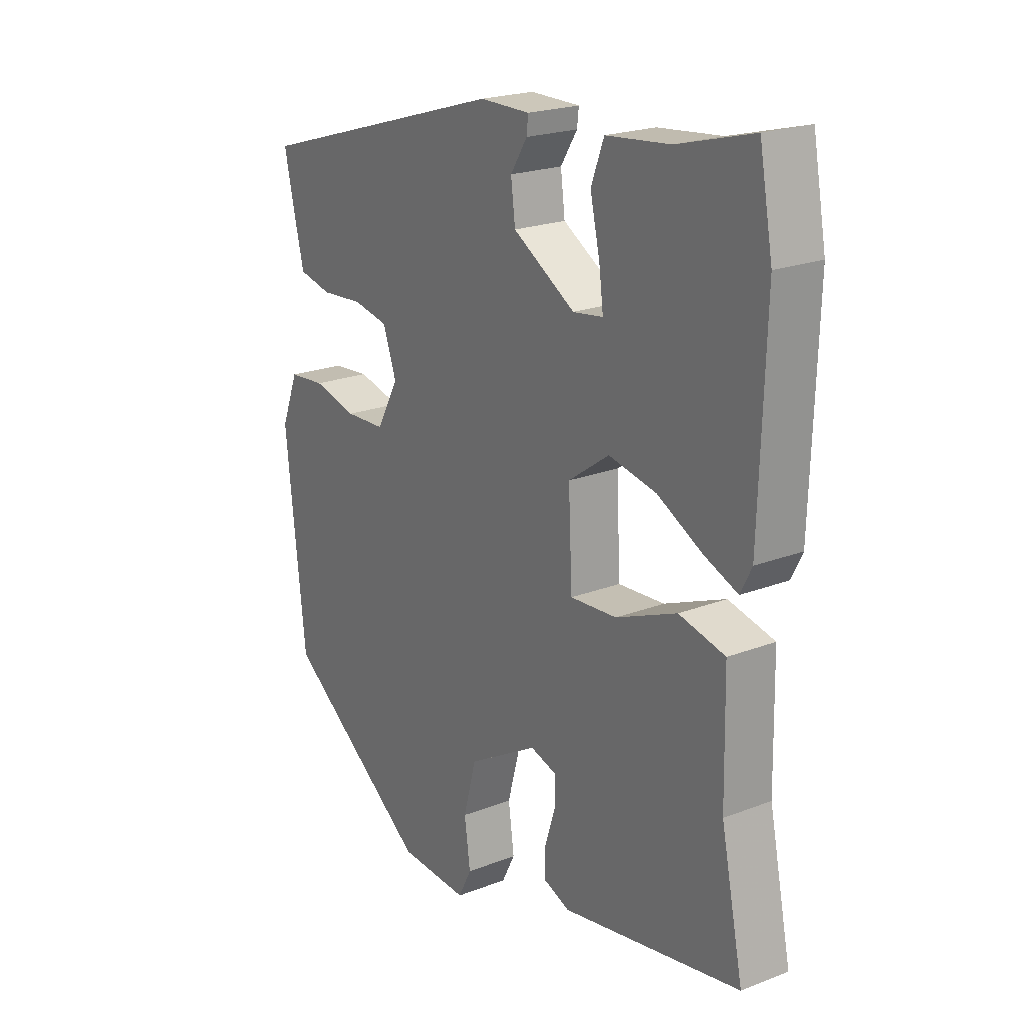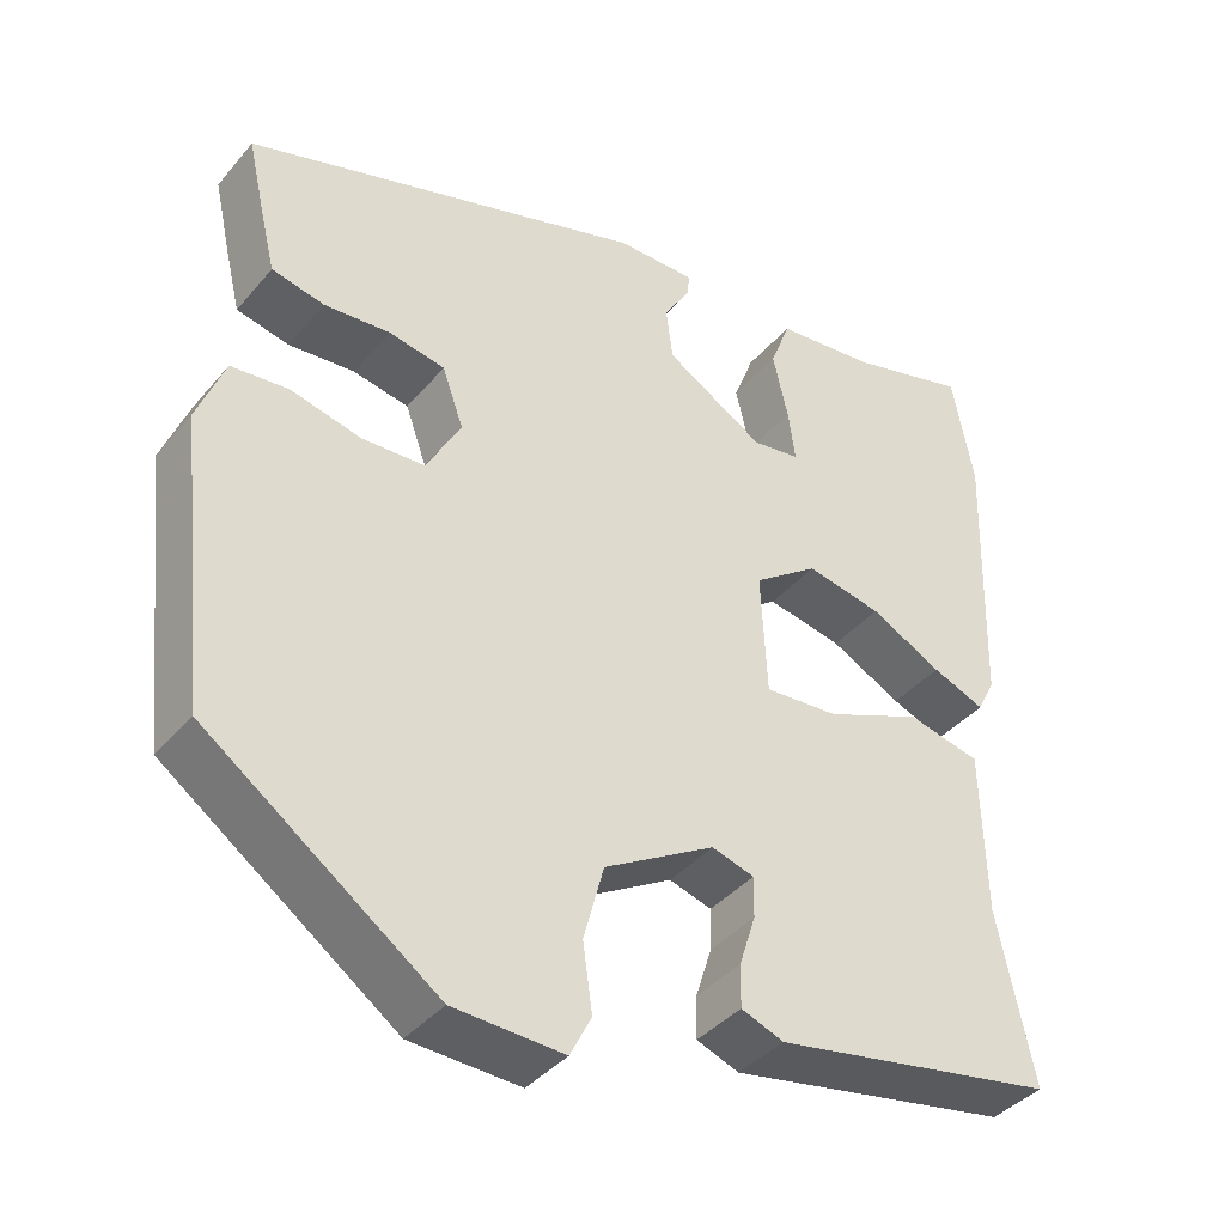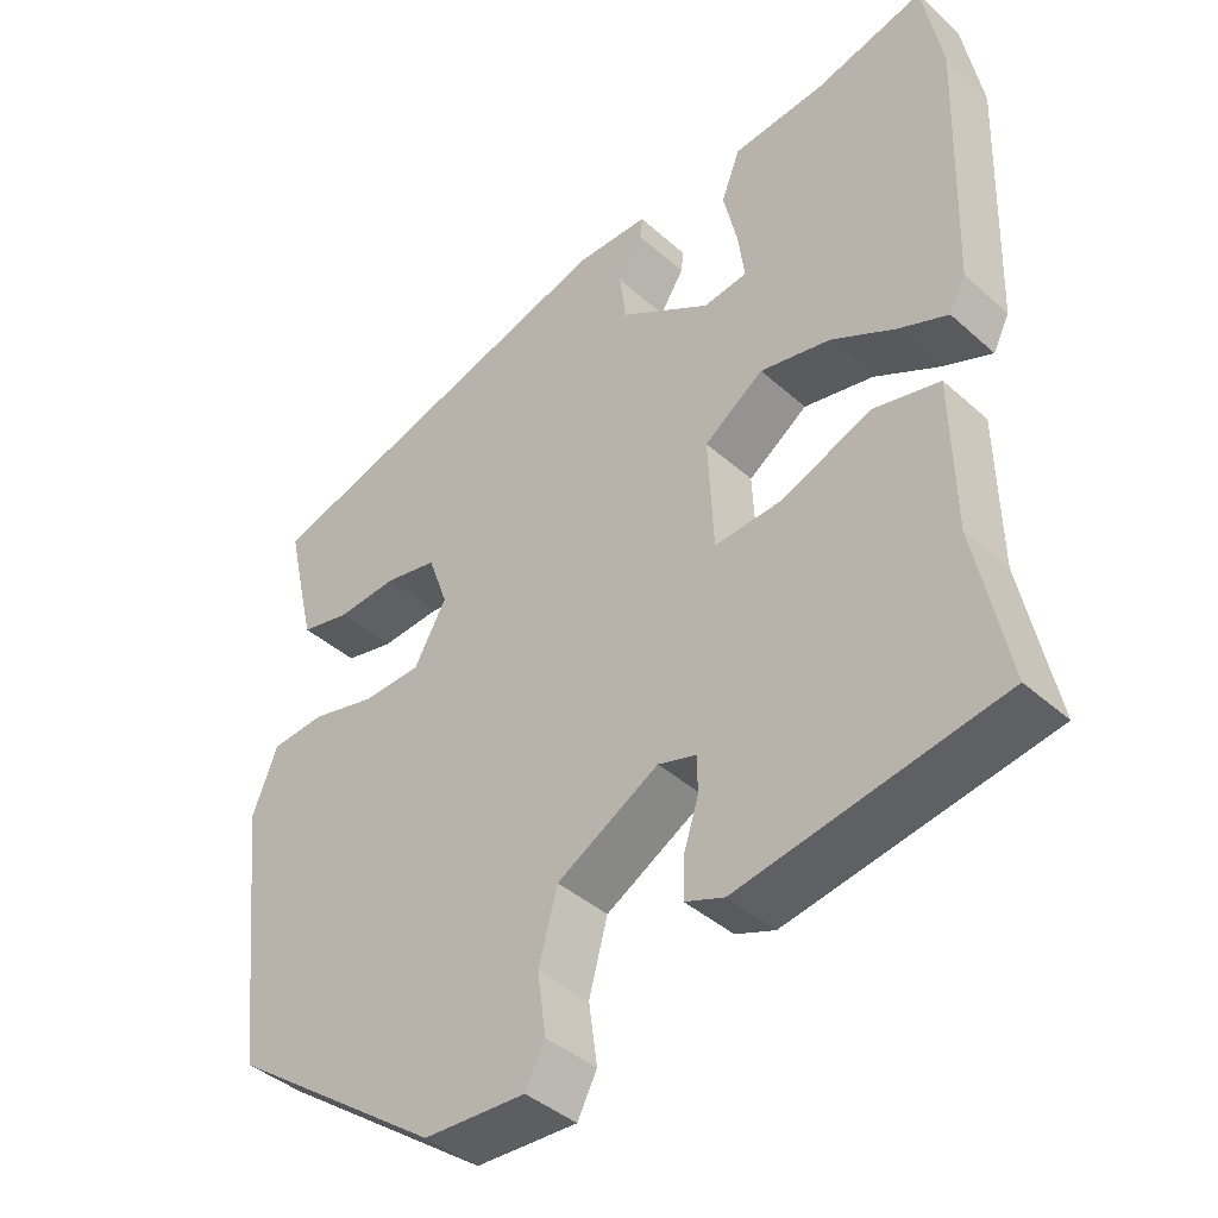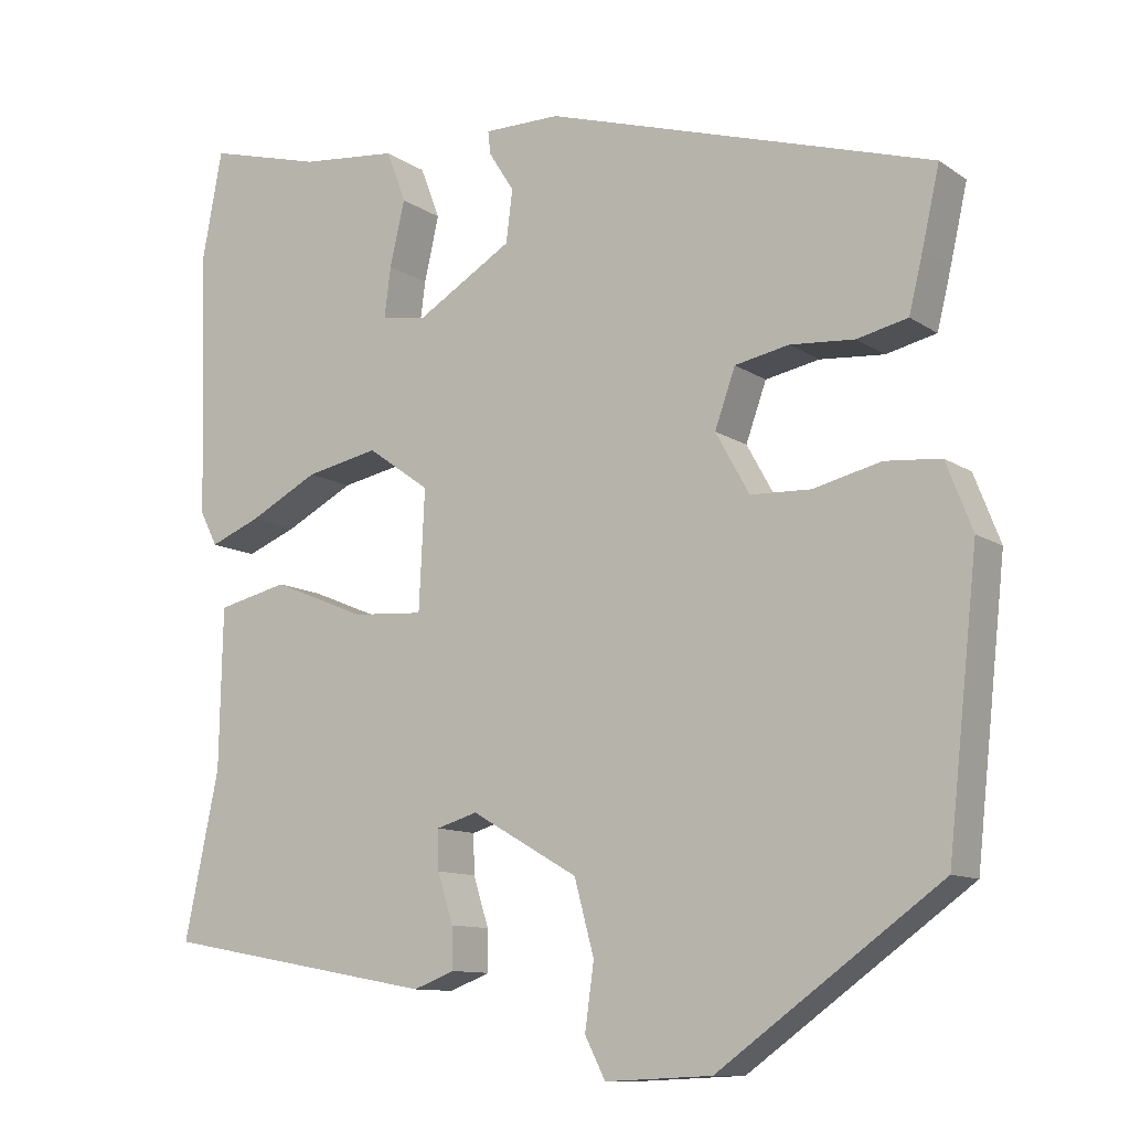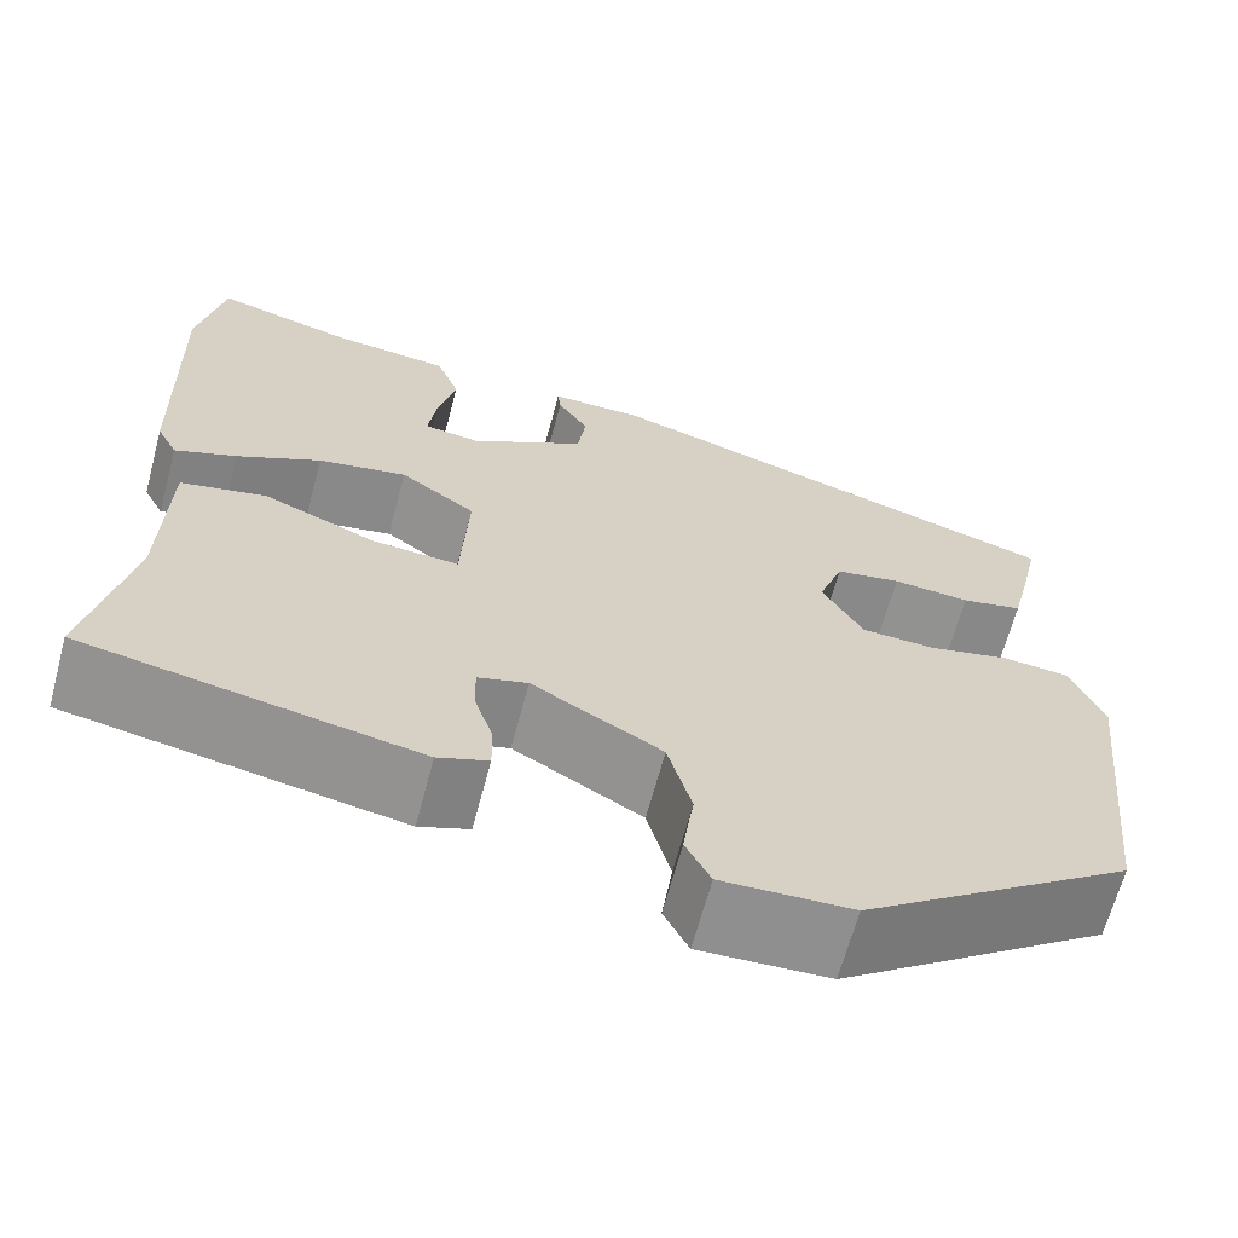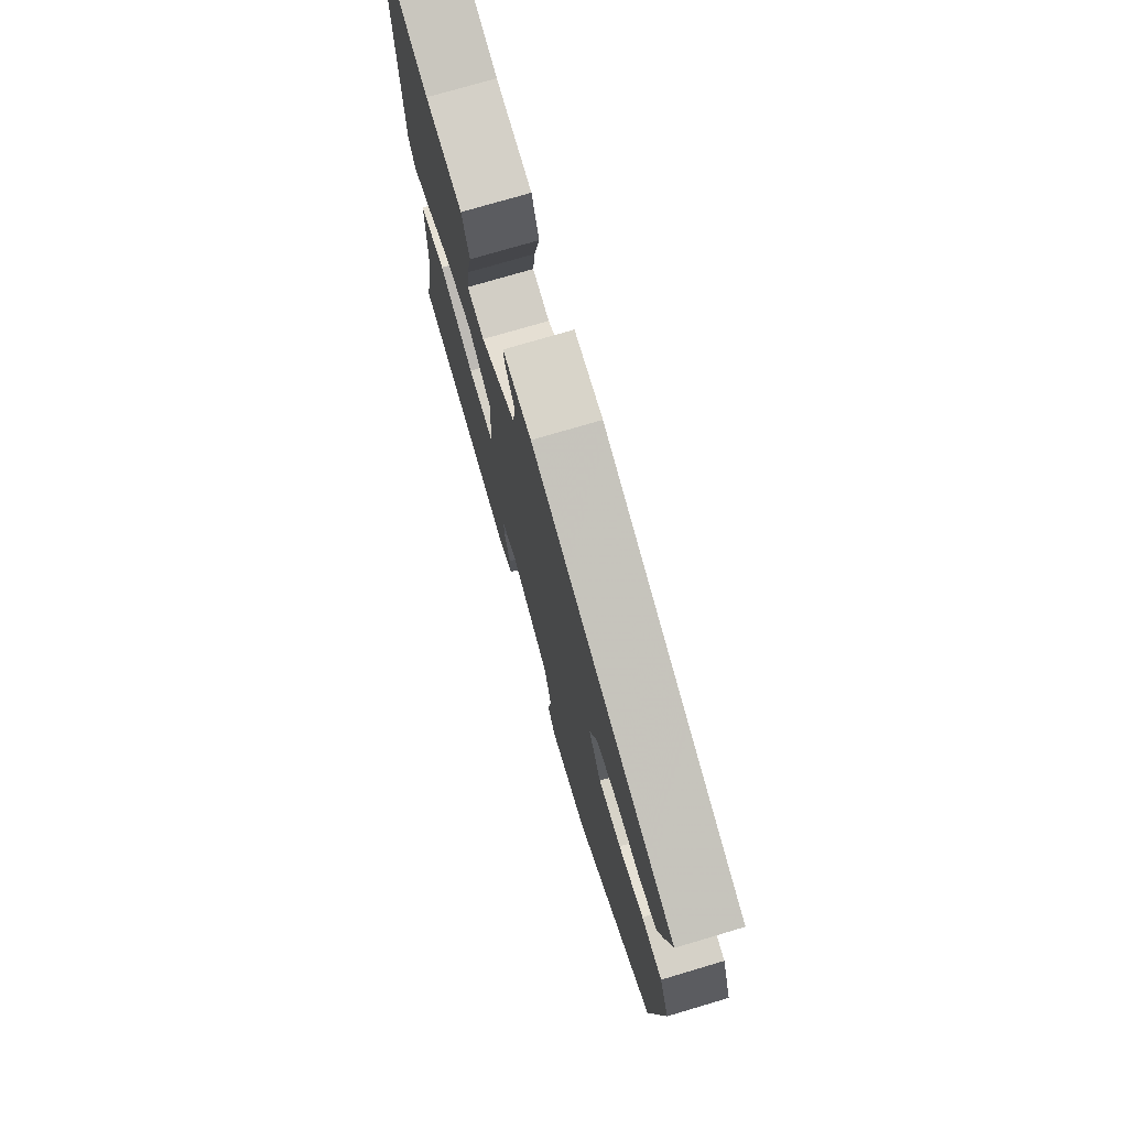
<metadata>
{"format":"obj","ext":"obj","renderer":"f3d","projection":"perspective","resolution":1024,"background":"white","views":[{"elev":21.5,"azim":-124.3,"up":"+Z"},{"elev":-39.4,"azim":144.4,"up":"+Z"},{"elev":-41.1,"azim":-137.2,"up":"+Z"},{"elev":-10.9,"azim":32.5,"up":"+Z"},{"elev":-65.8,"azim":-15.0,"up":"+Z"},{"elev":75.0,"azim":73.5,"up":"+Z"}]}
</metadata>
<code>
v 0.474 0.07 -0.353
v 0.203 0.07 -0.548
v 0.073 0.07 -0.554
v 0.048 0.07 -0.505
v 0.059 0.07 -0.426
v 0.035 0.07 -0.337
v -0.095 0.07 -0.262
v -0.145 0.07 -0.277
v -0.144 0.07 -0.325
v -0.125 0.07 -0.385
v -0.124 0.07 -0.435
v -0.174 0.07 -0.454
v -0.508 0.07 -0.393
v -0.466 0.07 -0.192
v -0.462 0.07 0.003
v -0.376 0.07 0.023
v -0.262 0.07 -0.024
v -0.175 0.07 -0.03
v -0.168 0.07 0.115
v -0.244 0.07 0.169
v -0.333 0.07 0.151
v -0.417 0.07 0.107
v -0.479 0.07 0.082
v -0.5 0.07 0.123
v -0.51 0.07 0.446
v -0.485 0.07 0.58
v -0.345 0.07 0.542
v -0.227 0.07 0.53
v -0.203 0.07 0.467
v -0.221 0.07 0.388
v -0.229 0.07 0.327
v -0.173 0.07 0.319
v -0.057 0.07 0.389
v -0.049 0.07 0.452
v -0.08 0.07 0.501
v -0.083 0.07 0.529
v 0.01 0.07 0.529
v 0.483 0.07 0.385
v 0.462 0.07 0.292
v 0.445 0.07 0.222
v 0.383 0.07 0.208
v 0.305 0.07 0.214
v 0.239 0.07 0.201
v 0.214 0.07 0.131
v 0.255 0.07 0.057
v 0.329 0.07 0.054
v 0.411 0.07 0.074
v 0.479 0.07 0.068
v 0.511 0.07 -0.014
v 0.474 0 -0.353
v 0.203 0 -0.548
v 0.073 0 -0.554
v 0.048 0 -0.505
v 0.059 0 -0.426
v 0.035 0 -0.337
v -0.095 0 -0.262
v -0.145 0 -0.277
v -0.144 0 -0.325
v -0.125 0 -0.385
v -0.124 0 -0.435
v -0.174 0 -0.454
v -0.508 0 -0.393
v -0.466 0 -0.192
v -0.462 0 0.003
v -0.376 0 0.023
v -0.262 0 -0.024
v -0.175 0 -0.03
v -0.168 0 0.115
v -0.244 0 0.169
v -0.333 0 0.151
v -0.417 0 0.107
v -0.479 0 0.082
v -0.5 0 0.123
v -0.51 0 0.446
v -0.485 0 0.58
v -0.345 0 0.542
v -0.227 0 0.53
v -0.203 0 0.467
v -0.221 0 0.388
v -0.229 0 0.327
v -0.173 0 0.319
v -0.057 0 0.389
v -0.049 0 0.452
v -0.08 0 0.501
v -0.083 0 0.529
v 0.01 0 0.529
v 0.483 0 0.385
v 0.462 0 0.292
v 0.445 0 0.222
v 0.383 0 0.208
v 0.305 0 0.214
v 0.239 0 0.201
v 0.214 0 0.131
v 0.255 0 0.057
v 0.329 0 0.054
v 0.411 0 0.074
v 0.479 0 0.068
v 0.511 0 -0.014
f 46 47 48 49
f 45 46 49 1
f 44 45 1 2
f 39 40 41 42
f 39 42 43
f 38 39 43
f 37 38 43
f 34 35 36 37
f 33 34 37 43
f 32 33 43 44
f 27 28 29 30
f 27 30 31
f 26 27 31
f 25 26 31
f 24 25 31
f 21 22 23 24
f 20 21 24 31
f 19 20 31 32
f 14 15 16 17
f 14 17 18
f 13 14 18
f 12 13 18
f 9 10 11 12
f 8 9 12 18
f 7 8 18 19
f 2 3 4 5
f 2 5 6
f 44 2 6
f 19 32 44
f 6 7 19 44
f 98 97 96 95
f 50 98 95 94
f 51 50 94 93
f 91 90 89 88
f 92 91 88
f 92 88 87
f 92 87 86
f 86 85 84 83
f 92 86 83 82
f 93 92 82 81
f 79 78 77 76
f 80 79 76
f 80 76 75
f 80 75 74
f 80 74 73
f 73 72 71 70
f 80 73 70 69
f 81 80 69 68
f 66 65 64 63
f 67 66 63
f 67 63 62
f 67 62 61
f 61 60 59 58
f 67 61 58 57
f 68 67 57 56
f 54 53 52 51
f 55 54 51
f 55 51 93
f 93 81 68
f 93 68 56 55
f 1 50 51 2
f 2 51 52 3
f 3 52 53 4
f 4 53 54 5
f 5 54 55 6
f 6 55 56 7
f 7 56 57 8
f 8 57 58 9
f 9 58 59 10
f 10 59 60 11
f 11 60 61 12
f 12 61 62 13
f 13 62 63 14
f 14 63 64 15
f 15 64 65 16
f 16 65 66 17
f 17 66 67 18
f 18 67 68 19
f 19 68 69 20
f 20 69 70 21
f 21 70 71 22
f 22 71 72 23
f 23 72 73 24
f 24 73 74 25
f 25 74 75 26
f 26 75 76 27
f 27 76 77 28
f 28 77 78 29
f 29 78 79 30
f 30 79 80 31
f 31 80 81 32
f 32 81 82 33
f 33 82 83 34
f 34 83 84 35
f 35 84 85 36
f 36 85 86 37
f 37 86 87 38
f 38 87 88 39
f 39 88 89 40
f 40 89 90 41
f 41 90 91 42
f 42 91 92 43
f 43 92 93 44
f 44 93 94 45
f 45 94 95 46
f 46 95 96 47
f 47 96 97 48
f 48 97 98 49
f 49 98 50 1

</code>
